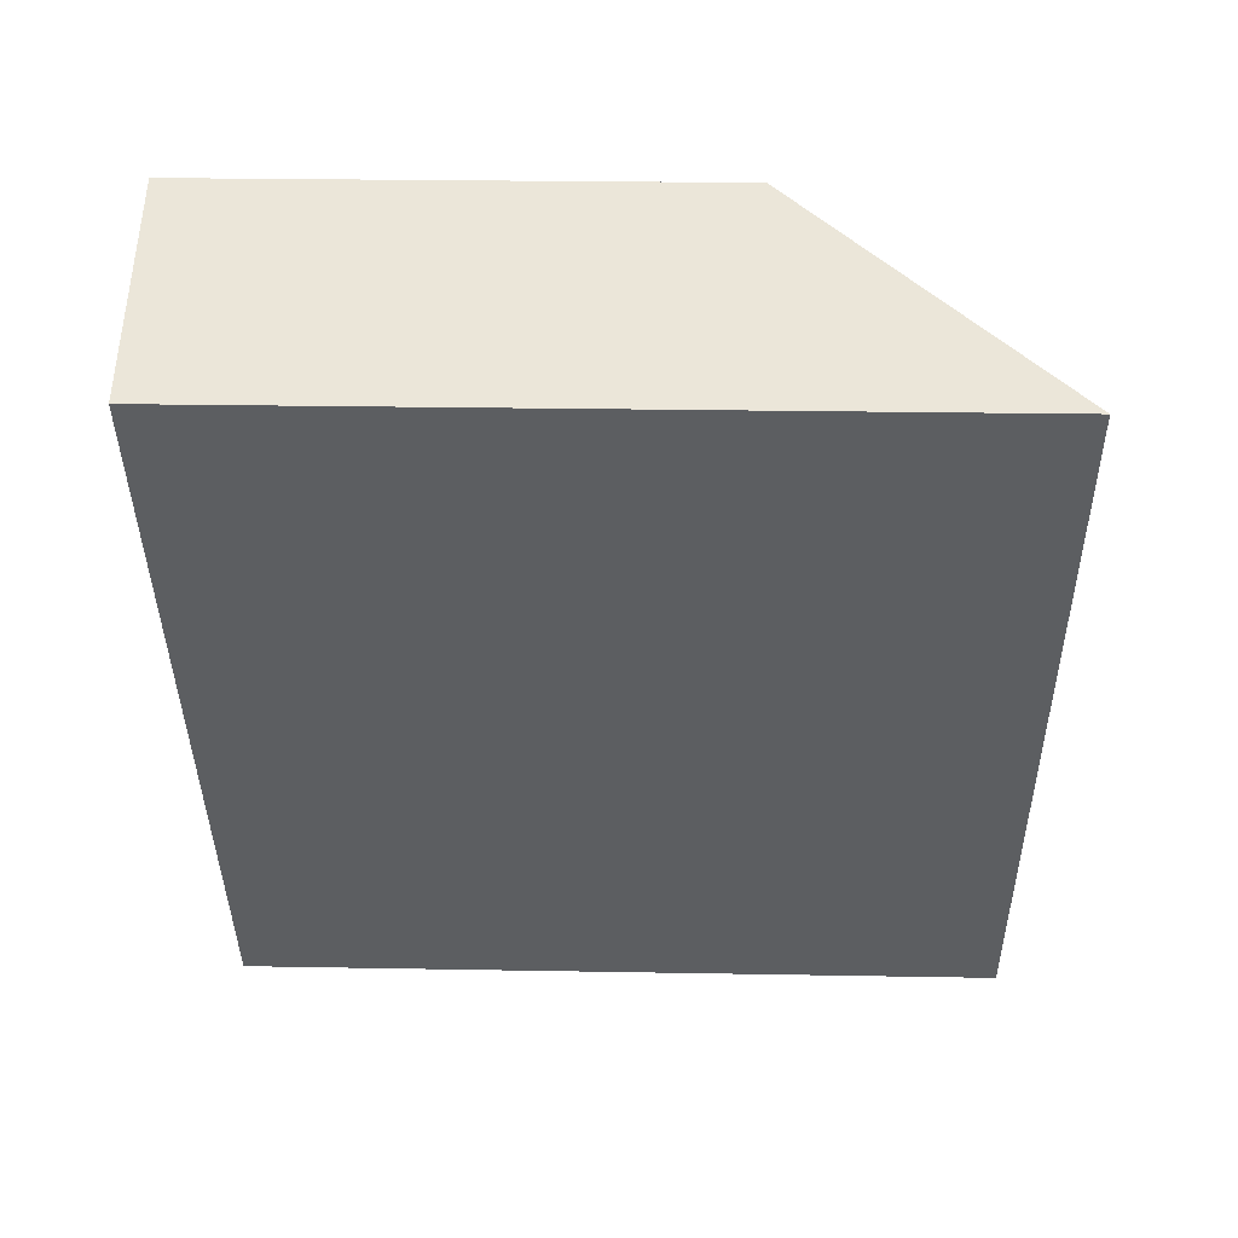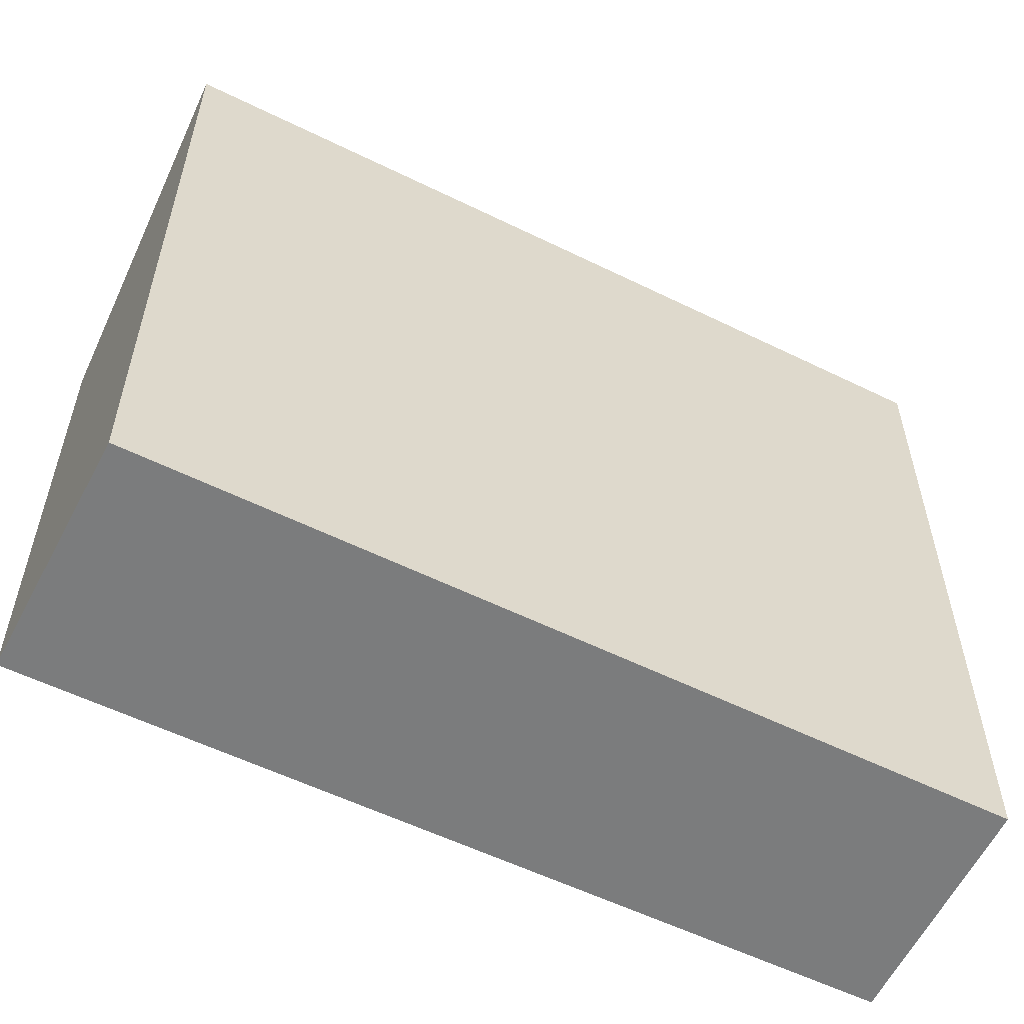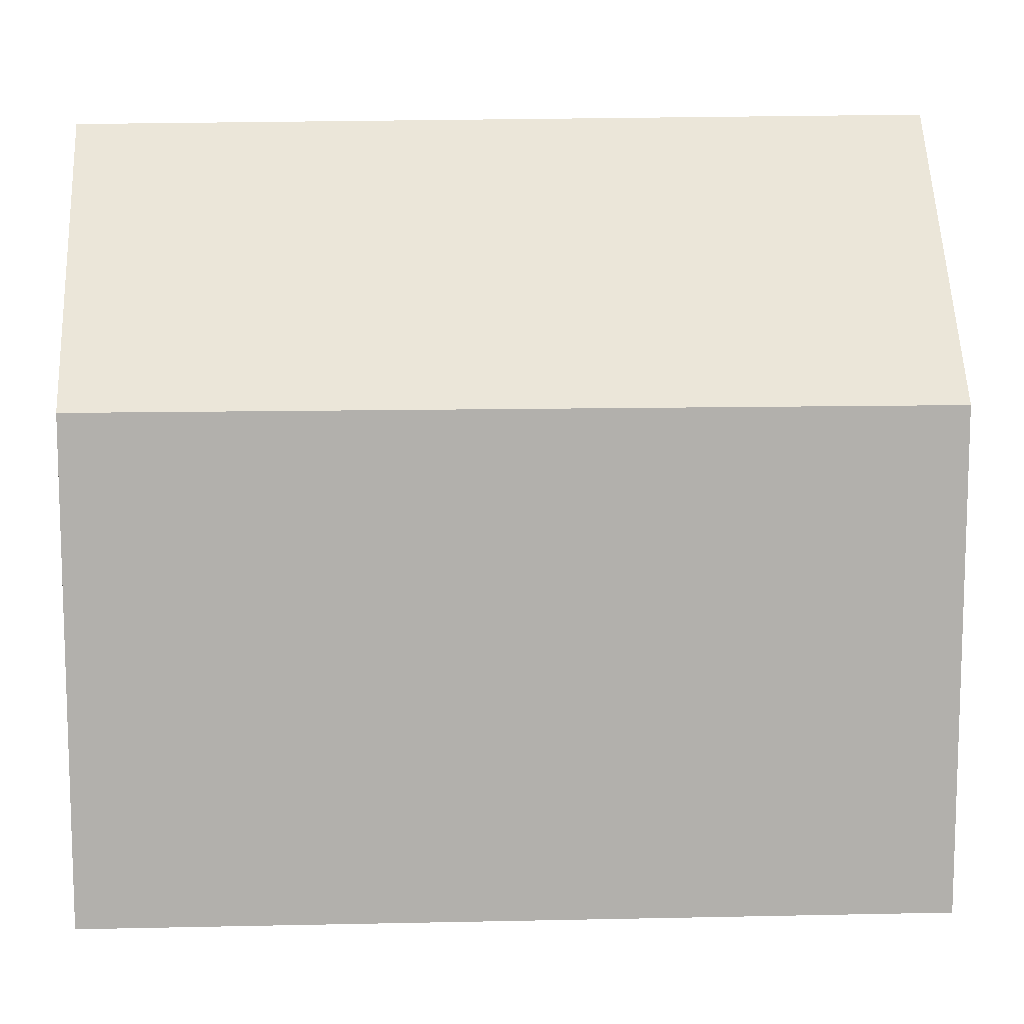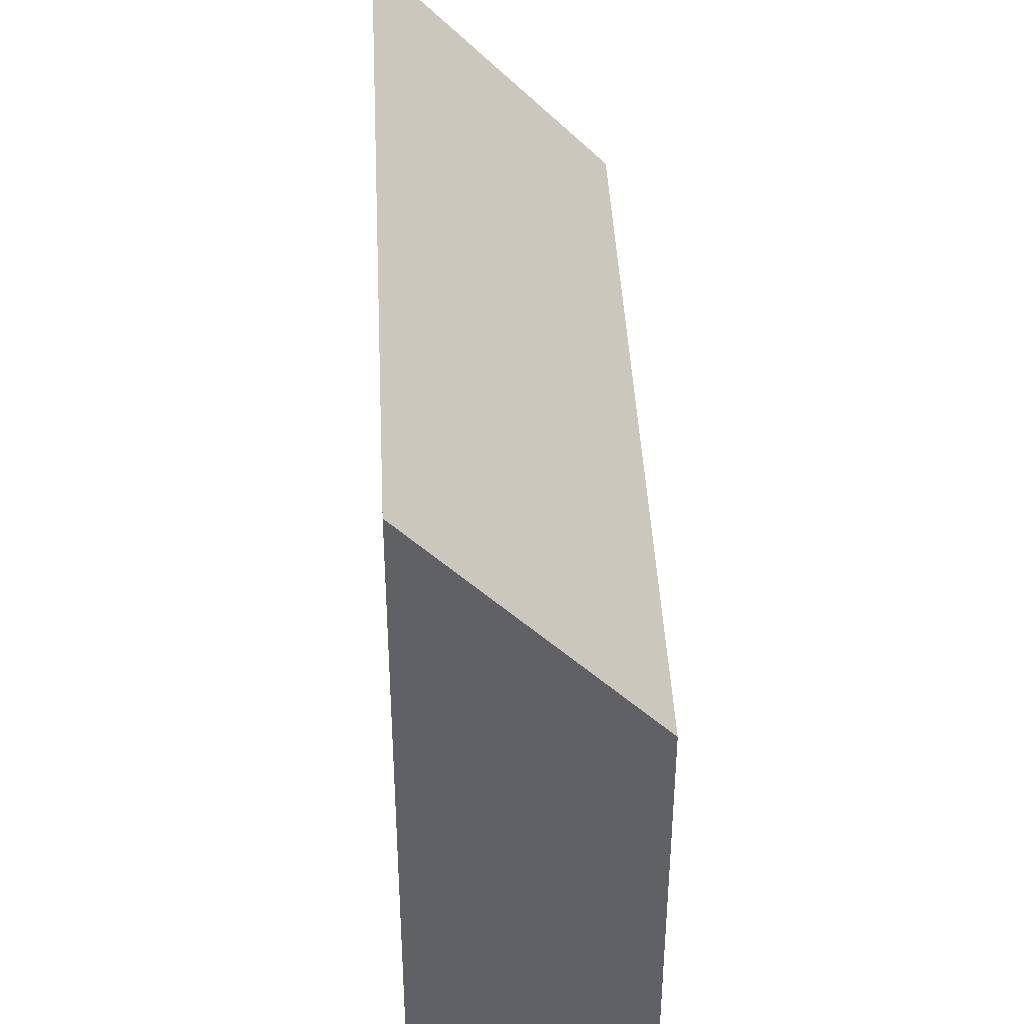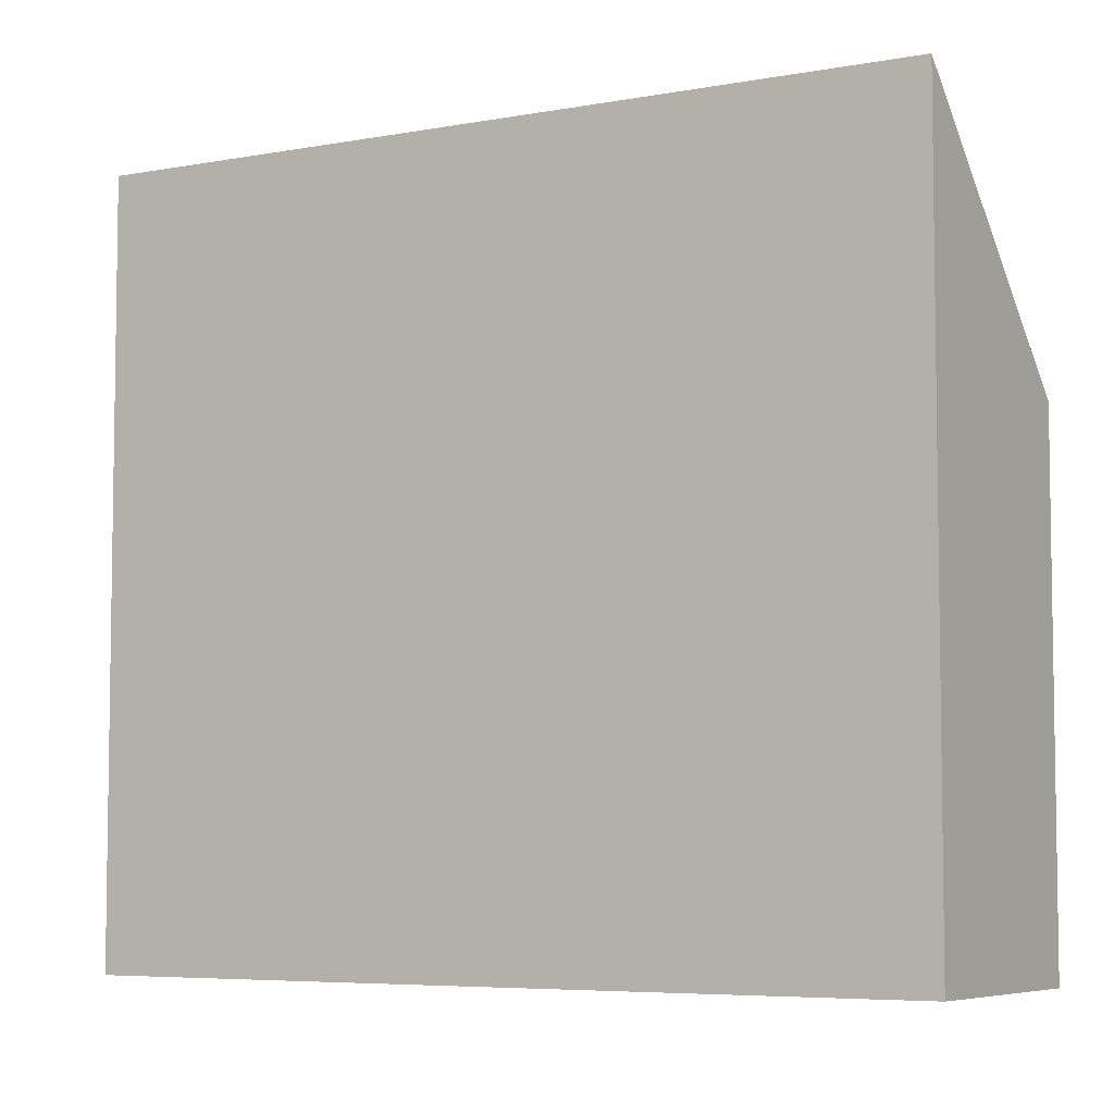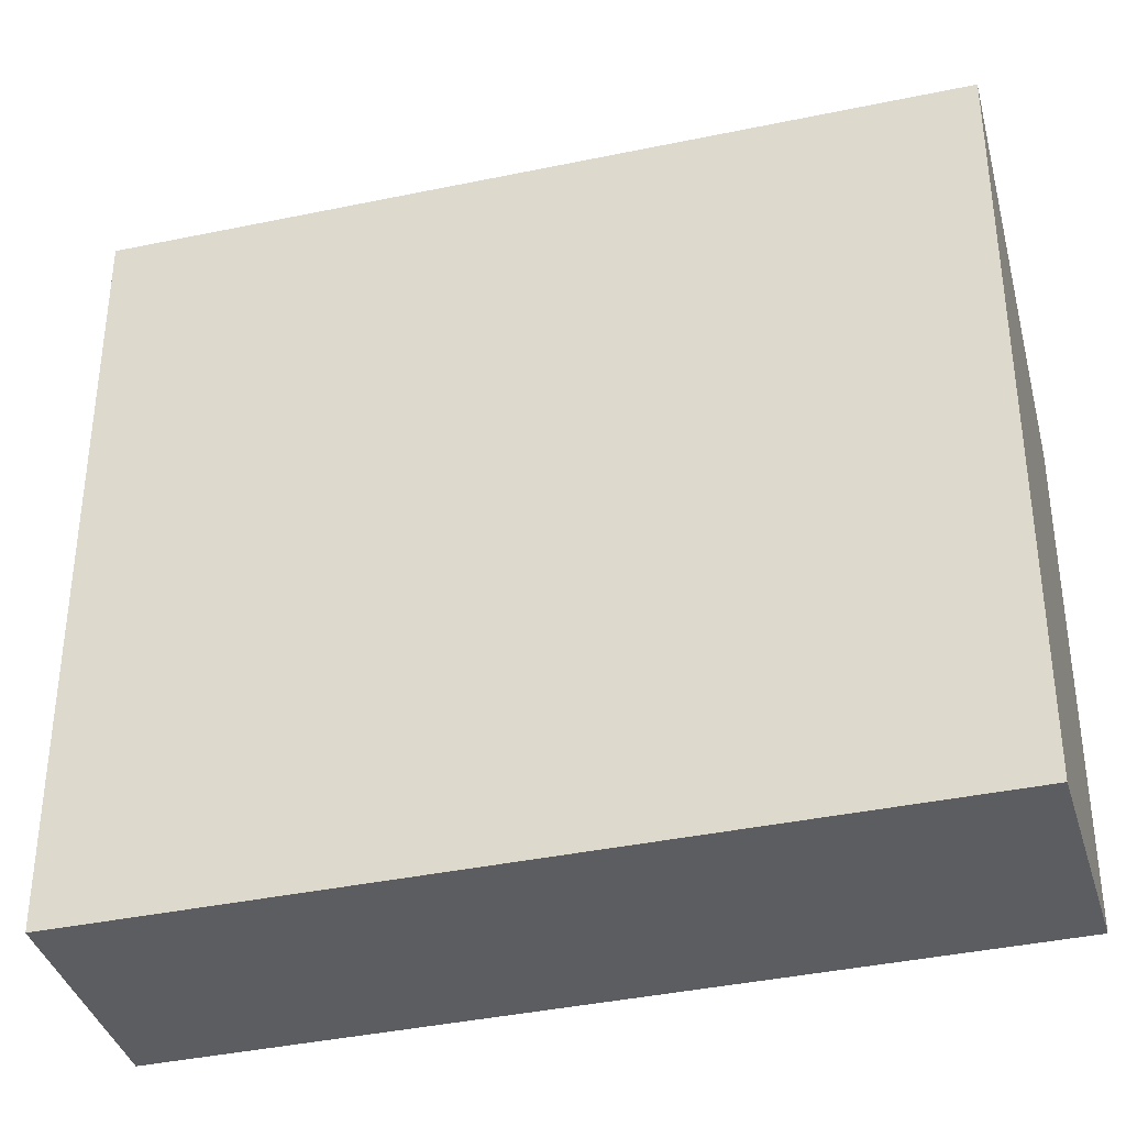
<metadata>
{"format":"obj","ext":"obj","renderer":"f3d","projection":"perspective","resolution":1024,"background":"white","views":[{"elev":24.5,"azim":91.7,"up":"+Z"},{"elev":-58.7,"azim":91.5,"up":"+Y"},{"elev":11.7,"azim":-65.3,"up":"+Y"},{"elev":41.4,"azim":-154.7,"up":"+Y"},{"elev":-5.9,"azim":149.5,"up":"+Y"},{"elev":-37.2,"azim":133.7,"up":"+Y"}]}
</metadata>
<code>
v  3.985 5.052 7.576
v  2.104 7.573 -1.101
v  0 5.052 3.093e-16
v  6.118 7.641 6.391
v  6.118 -3.913e-16 6.391
v  2.104 6.742e-17 -1.101
v  0 0 0
v  3.985 -4.639e-16 7.576
g defaultobject
f 1 2 3
f 2 1 4
f 5 2 4
f 2 5 6
f 6 3 2
f 3 6 7
f 7 1 3
f 1 7 8
f 1 5 4
f 5 1 8
f 5 7 6
f 7 5 8

</code>
